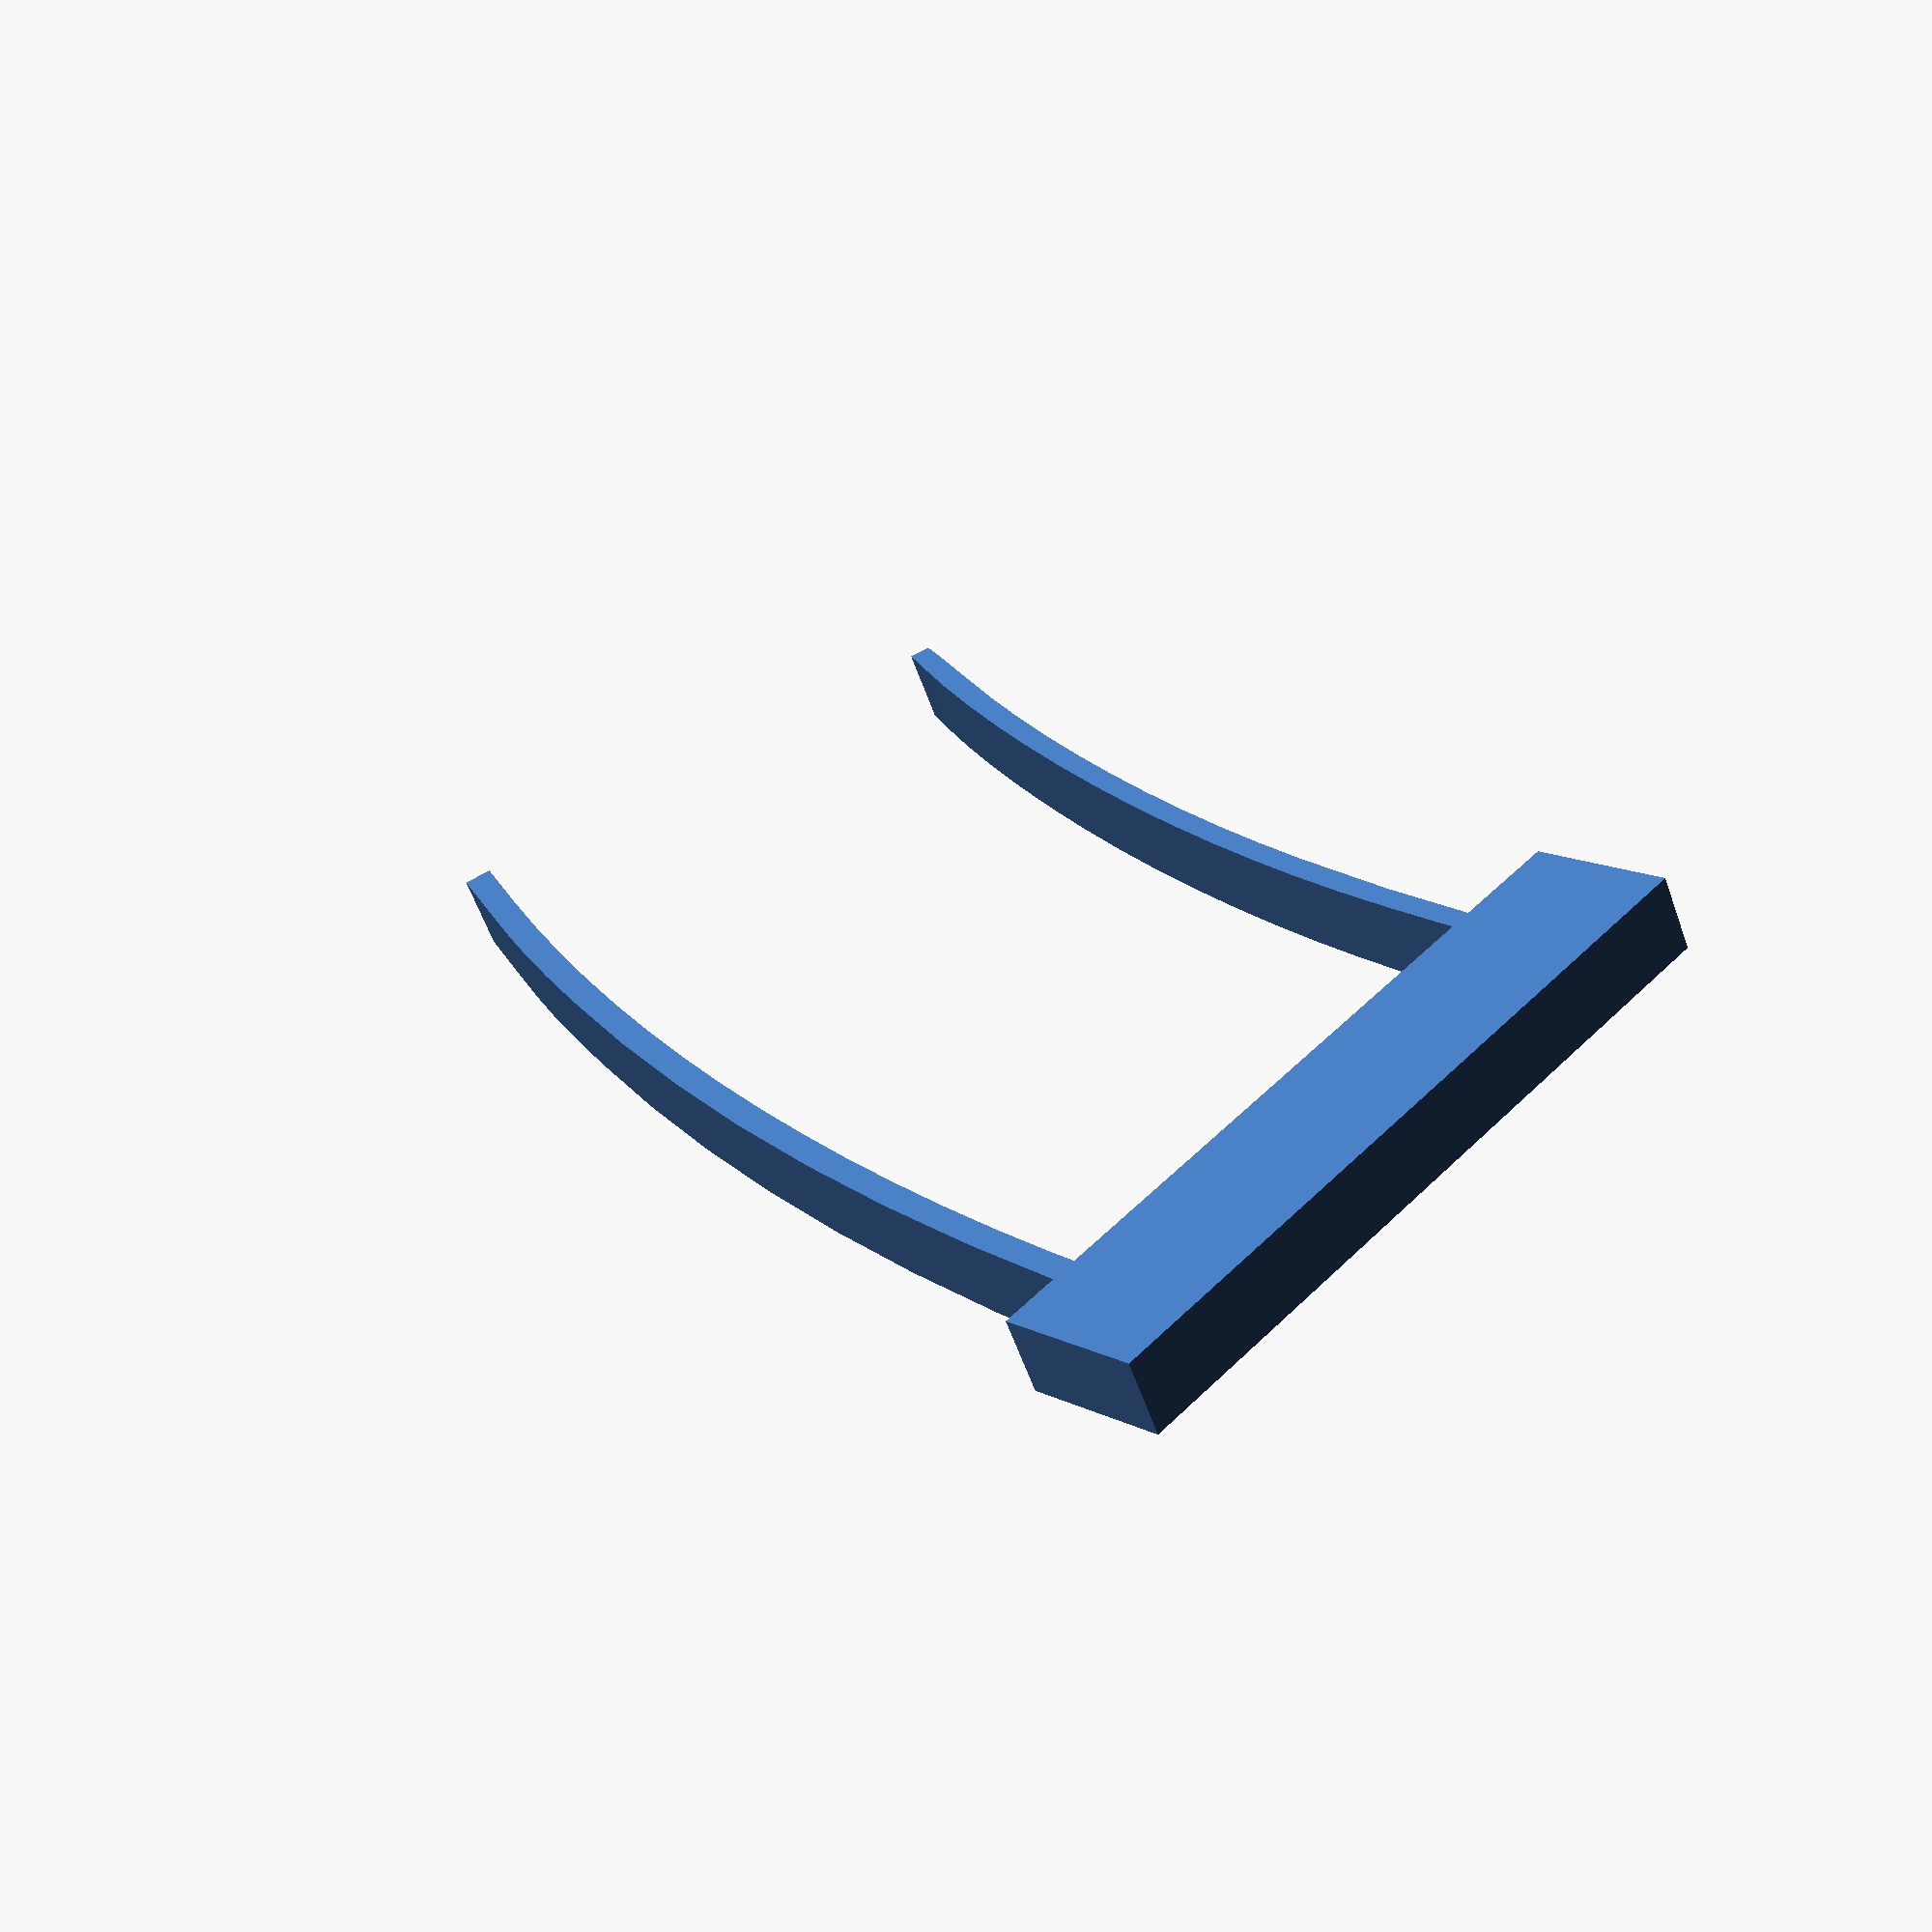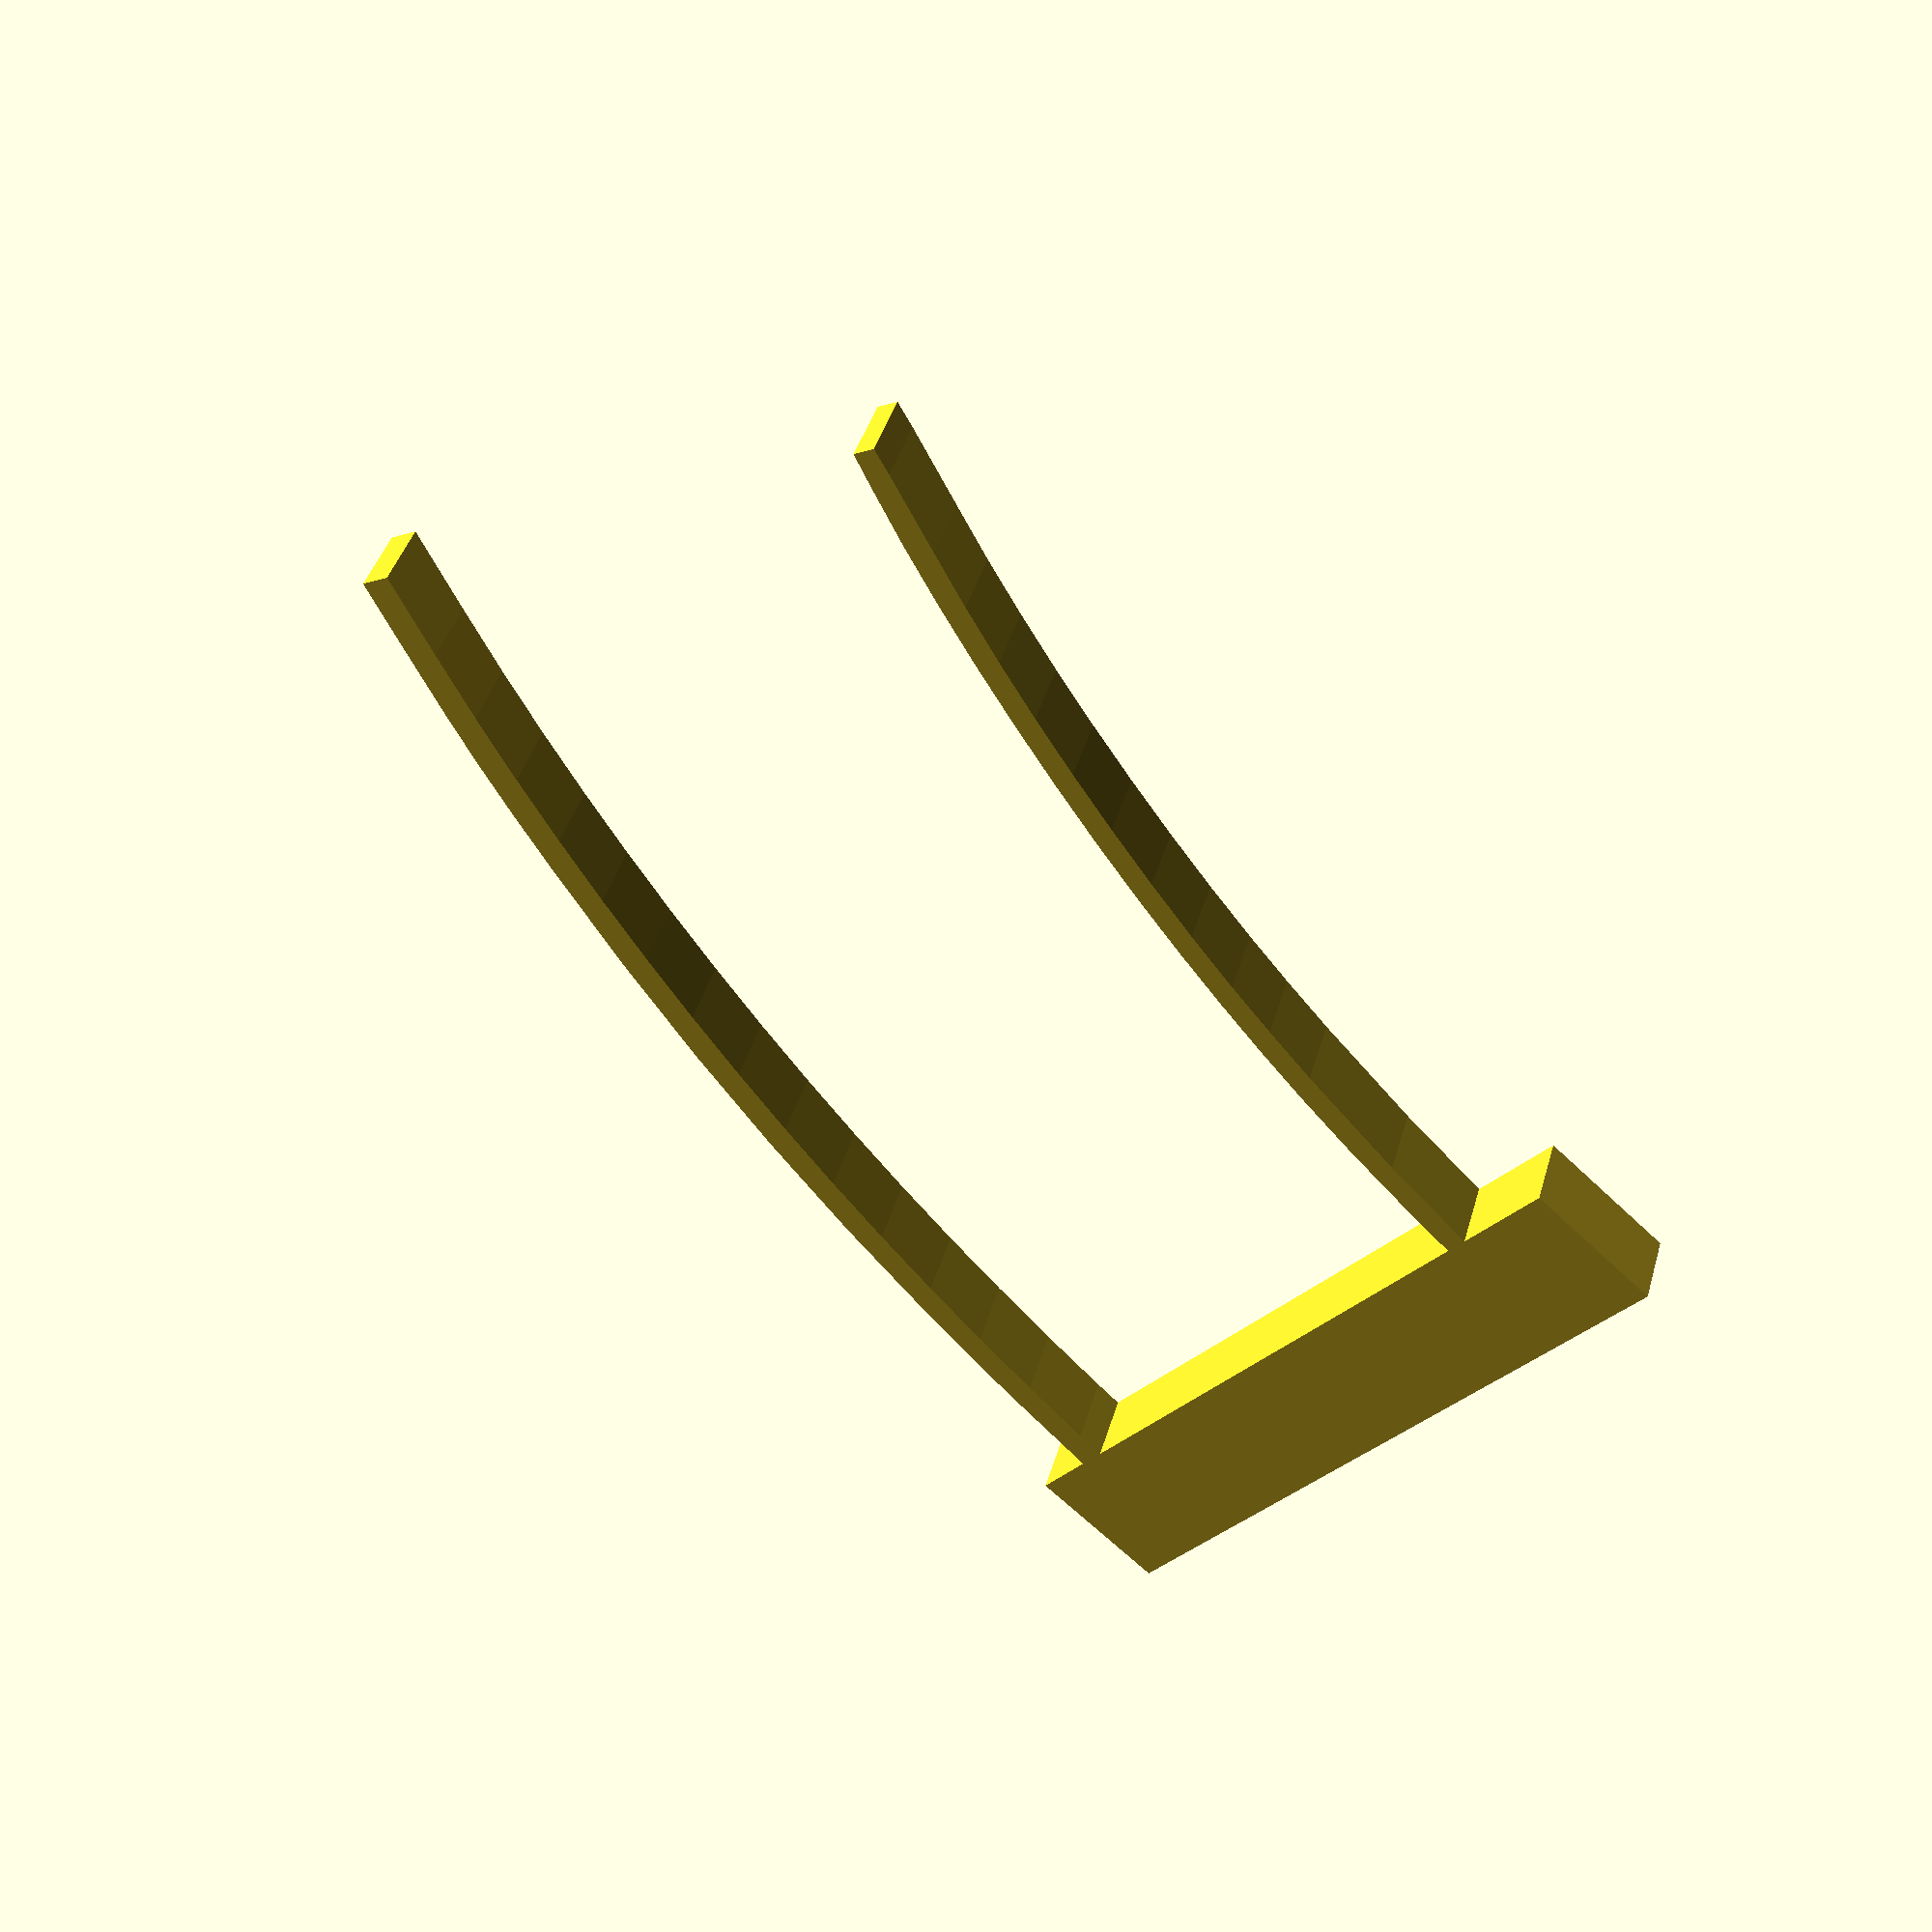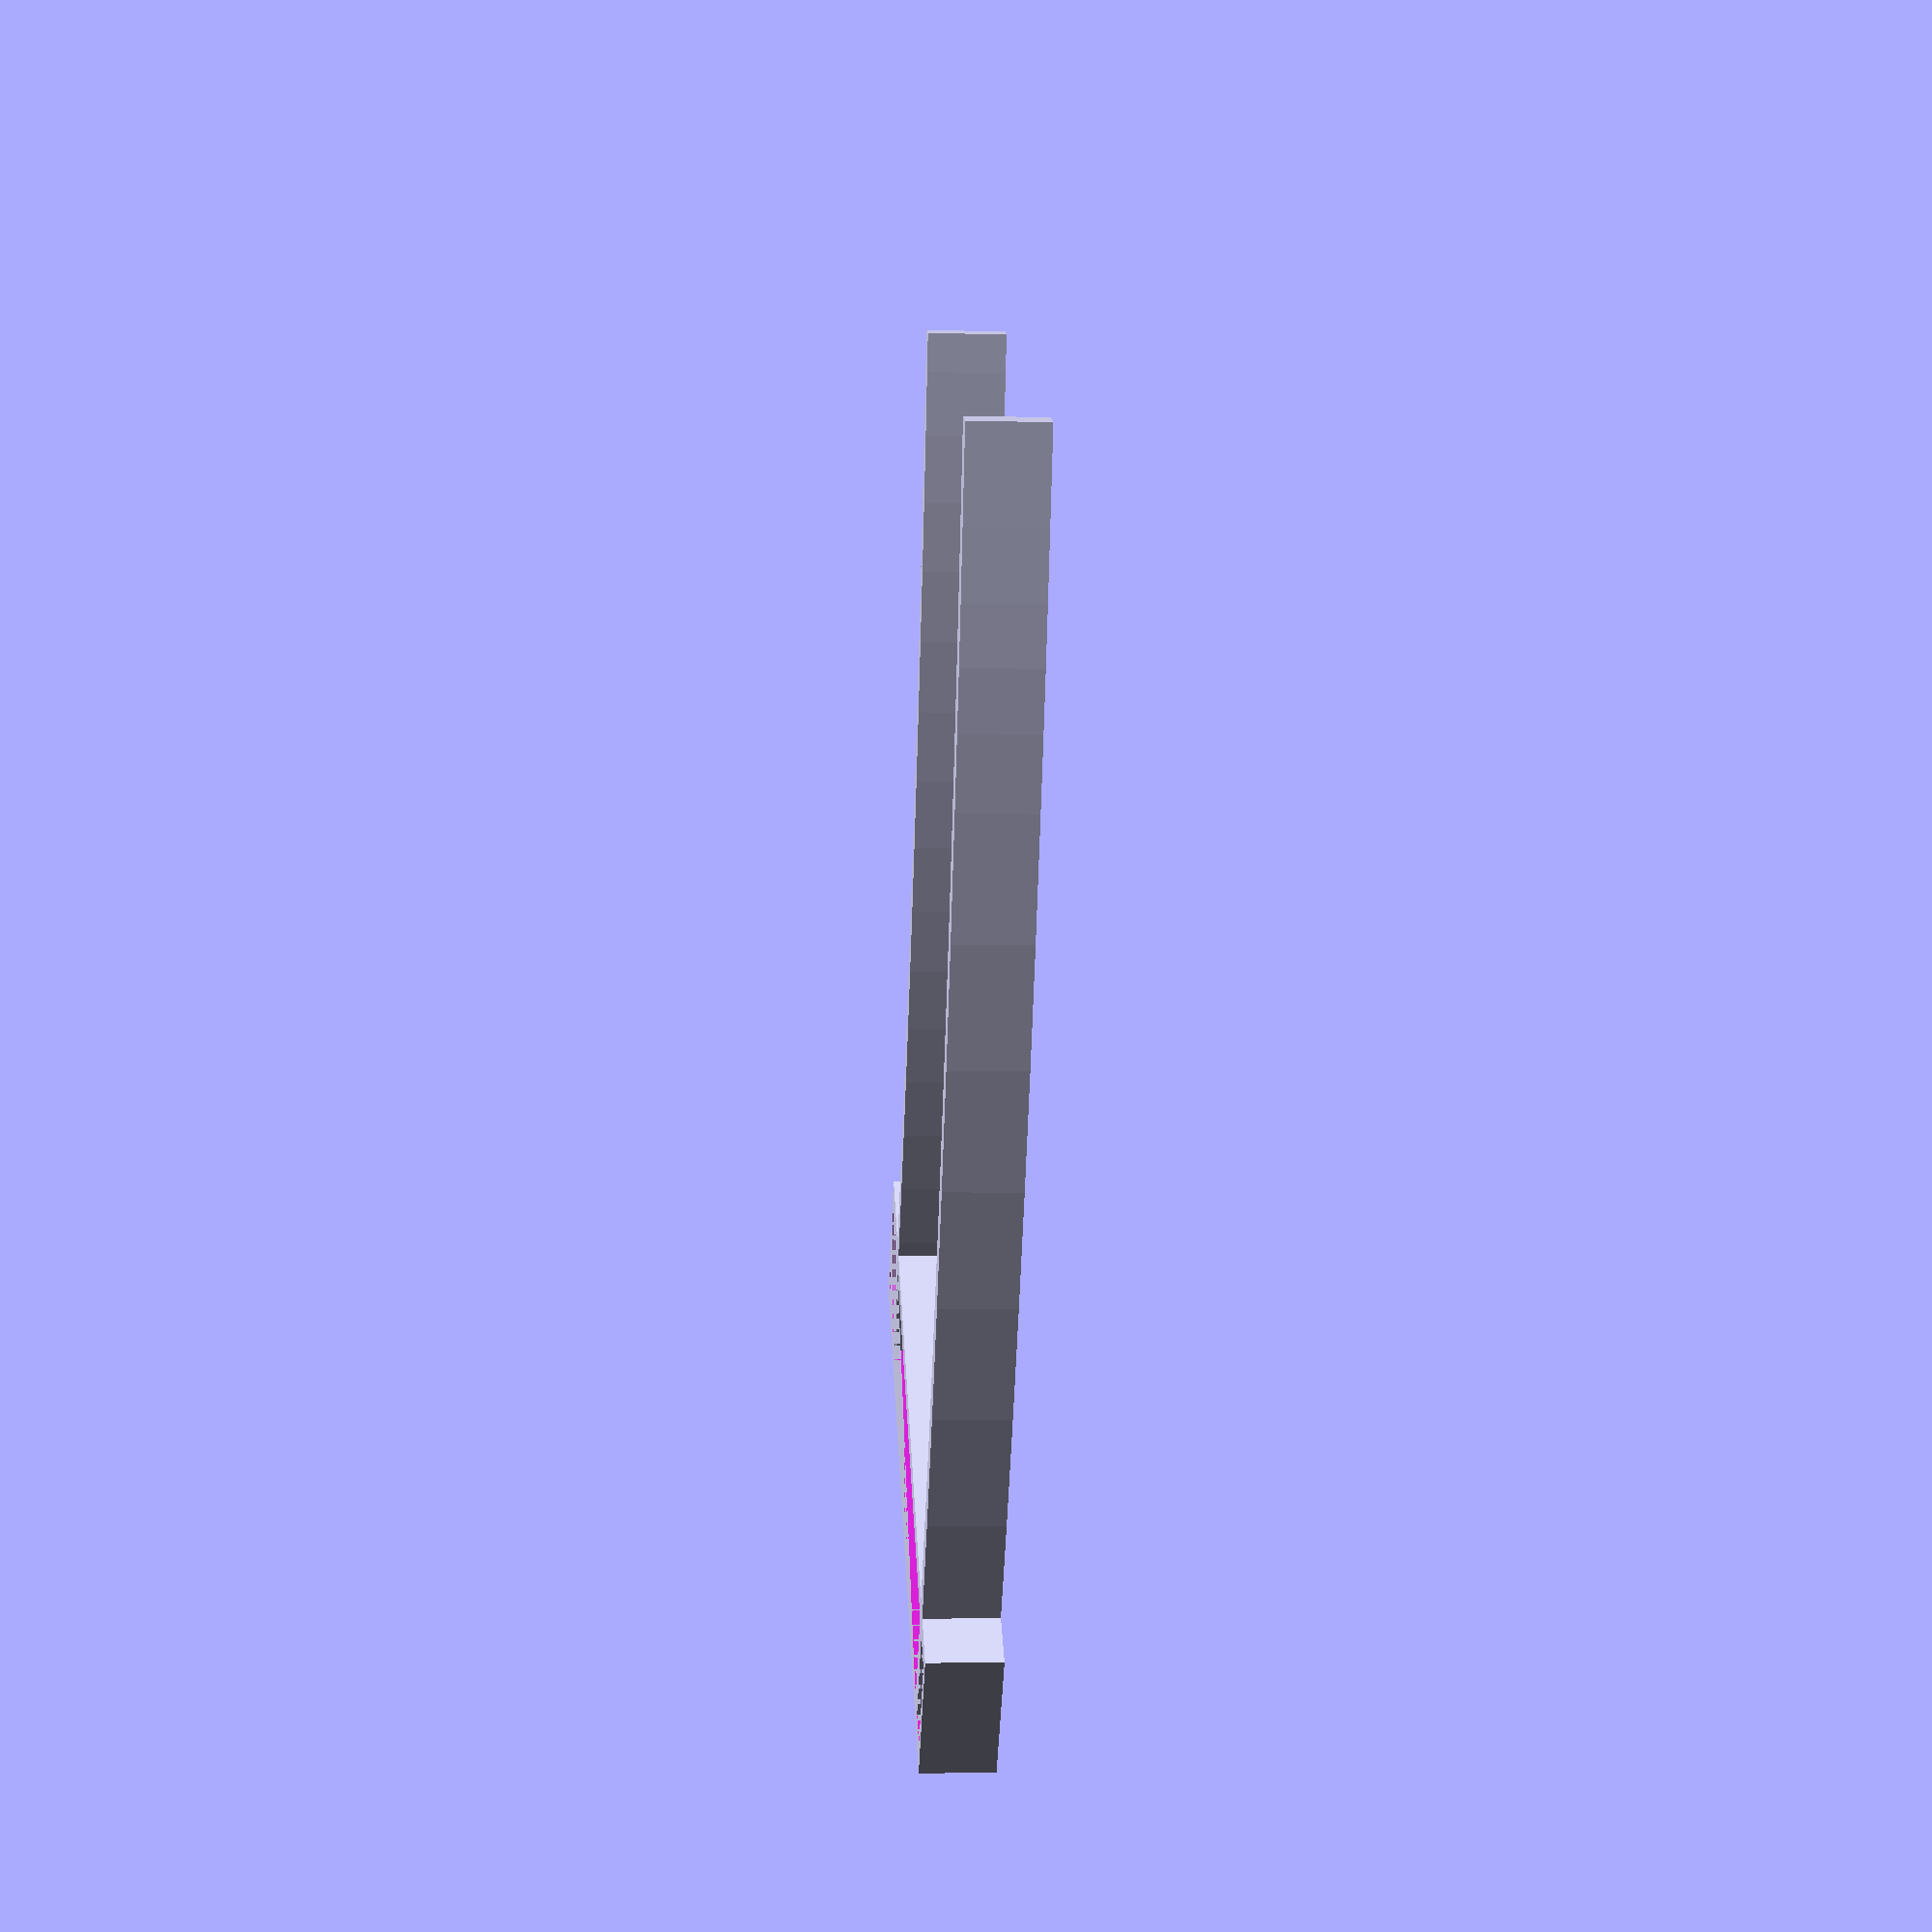
<openscad>

// Module names are of the form poly_<inkscape-path-id>().  As a result,
// you can associate a polygon in this OpenSCAD program with the corresponding
// SVG element in the Inkscape document by looking for the XML element with
// the attribute id="inkscape-path-id".

// fudge value is used to ensure that subtracted solids are a tad taller
// in the z dimension than the polygon being subtracted from.  This helps
// keep the resulting .stl file manifold.
fudge = 0.1;
difference() {cube([47,10,5]);translate ([1,1.5,0])cube([45,7,4]);}
//translate([-26,0,0])rotate([0,0,12]) cube([47,5,2]);
module poly_path4174(h)
{
  scale([25.4/90, -25.4/90, 1]) union()
  {
    linear_extrude(height=h)
      polygon([[84.194875,105.708322],[71.847201,72.132839],[66.657641,56.703028],[62.014772,41.812109],[57.836471,27.185284],[54.040619,12.547758],[50.545094,-2.375268],[47.267775,-17.858588],[44.233968,-33.987122],[41.521202,-50.600139],[39.155203,-67.457583],[37.161698,-84.319398],[35.566411,-100.945528],[34.395070,-117.095916],[33.673399,-132.530505],[33.427125,-147.009238],[33.427125,-155.744408],[35.836005,-155.744408],[38.244885,-155.744408],[38.640655,-149.203668],[39.404095,-128.872278],[39.995970,-114.571447],[41.014440,-99.674013],[42.439550,-84.336835],[44.251345,-68.716773],[46.429870,-52.970688],[48.955168,-37.255437],[51.807285,-21.727881],[54.966265,-6.544878],[58.190318,7.273425],[61.822333,21.453751],[70.044252,50.037875],[79.100014,77.482290],[83.774335,90.237980],[88.457615,102.061792],[90.531025,107.077322],[88.268595,107.895432],[86.547363,108.491538],[85.595120,108.487029],[84.961185,107.639944],[84.194875,105.708322]]);
  }
}

module poly_path4172(h)
{
  scale([25.4/90, -25.4/90, 1]) union()
  {
    linear_extrude(height=h)
      polygon([[-30.111324,153.805702],[-40.801459,125.776383],[-50.447680,97.642149],[-59.049987,69.402999],[-66.608379,41.058934],[-73.122857,12.609954],[-78.593420,-15.943940],[-83.020068,-44.602747],[-86.402802,-73.366468],[-87.993563,-90.320819],[-89.030738,-104.240795],[-89.677858,-117.793820],[-90.098456,-133.647318],[-90.531025,-155.037298],[-87.351488,-155.037298],[-84.171950,-155.037298],[-83.737342,-133.647318],[-83.162093,-116.045306],[-82.152518,-98.309538],[-80.714613,-80.469119],[-78.854372,-62.553152],[-76.577790,-44.590741],[-73.890865,-26.610989],[-70.799589,-8.643000],[-67.309961,9.284122],[-63.427973,27.141273],[-59.159622,44.899351],[-54.510904,62.529251],[-49.487814,80.001870],[-44.096346,97.288104],[-38.342497,114.358850],[-32.232262,131.185004],[-25.771636,147.737462],[-23.287488,153.880932],[-25.158998,154.559432],[-28.107591,155.677922],[-28.648468,155.744408],[-29.149108,155.467249],[-30.111324,153.805702]]);
  }
}

translate([28,37.7,0]) rotate([0,0,-22.35]){
poly_path4174(5);
poly_path4172(5);
}

</openscad>
<views>
elev=239.0 azim=136.1 roll=160.6 proj=p view=wireframe
elev=139.3 azim=132.0 roll=164.7 proj=p view=wireframe
elev=3.5 azim=319.0 roll=265.9 proj=p view=solid
</views>
